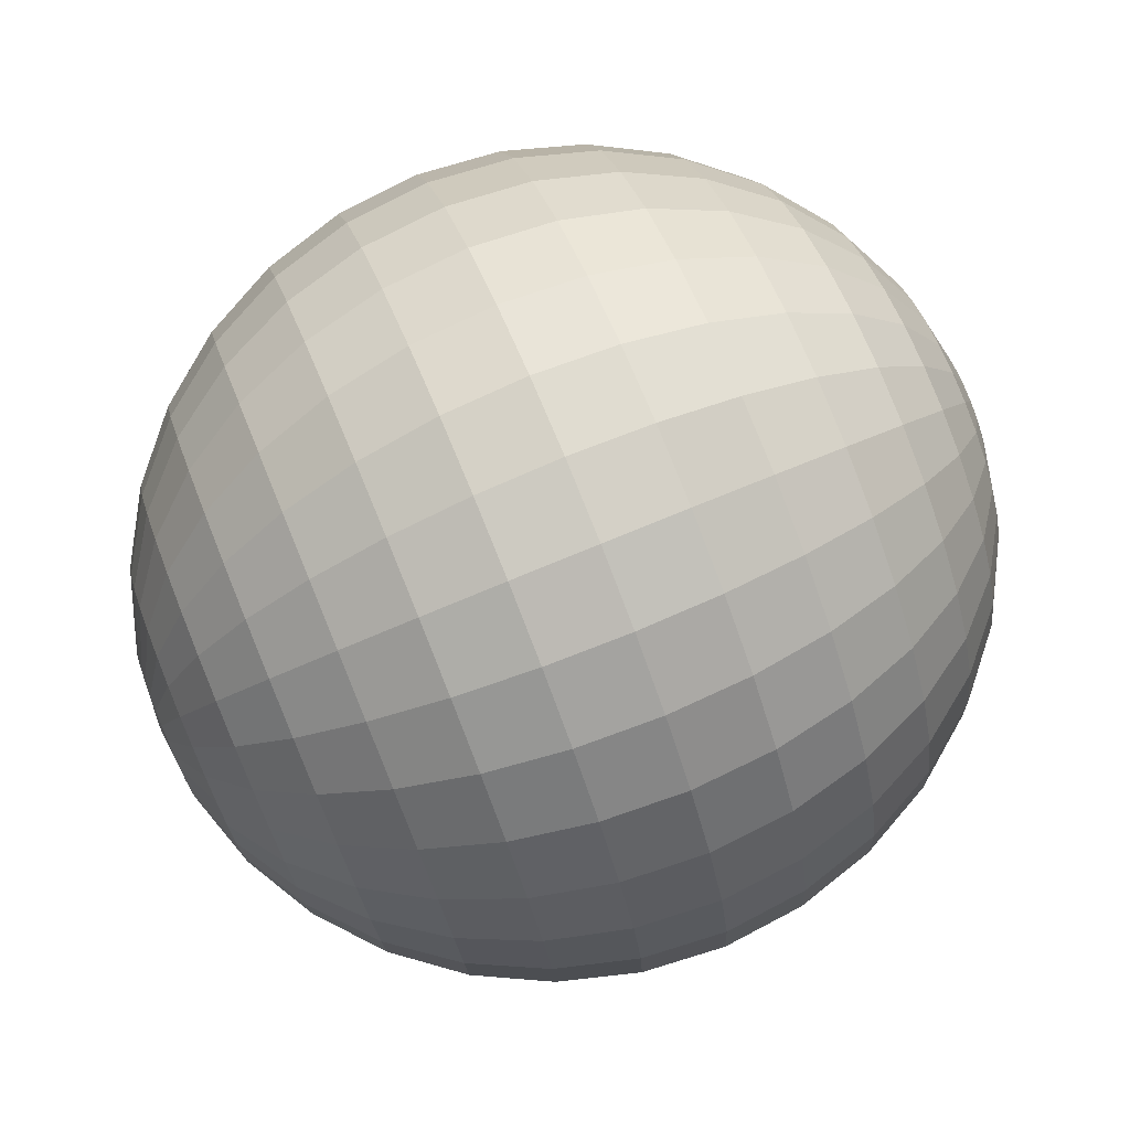
<metadata>
{"format":"obj","ext":"obj","renderer":"f3d","projection":"perspective","resolution":1024,"background":"white","views":[{"elev":77.8,"azim":-112.3,"up":"+Z"}]}
</metadata>
<code>
o Sphere
v 0 2.026 -0.2074
v 0 1.966 -0.4068
v 0 1.868 -0.5907
v 0 1.737 -0.7518
v 0 1.577 -0.884
v 0 1.395 -0.9822
v 0 1.197 -1.043
v 0 0.9914 -1.063
v 0 0.7857 -1.043
v 0 0.1147 -0.5907
v 0.03806 2.026 -0.2034
v 0.07466 1.966 -0.399
v 0.1084 1.868 -0.5793
v 0.1379 1.737 -0.7373
v 0.1622 1.577 -0.867
v 0.1802 1.395 -0.9633
v 0.1913 1.197 -1.023
v 0.1951 0.9914 -1.043
v 0.1913 0.7857 -1.023
v 0.1802 0.5879 -0.9633
v 0.1622 0.4056 -0.867
v 0.1379 0.2458 -0.7373
v 0.1084 0.1147 -0.5793
v 0.07466 0.01723 -0.399
v 0.03806 -0.04278 -0.2034
v 0.07466 2.026 -0.1916
v 0.1464 1.966 -0.3759
v 0.2126 1.868 -0.5457
v 0.2706 1.737 -0.6945
v 0.3182 1.577 -0.8167
v 0.3536 1.395 -0.9075
v 0.3753 1.197 -0.9633
v 0.3827 0.9914 -0.9822
v 0.3753 0.7857 -0.9633
v 0.3536 0.5879 -0.9075
v 0.3182 0.4056 -0.8167
v 0.2706 0.2458 -0.6945
v 0.2126 0.1147 -0.5457
v 0.1464 0.01723 -0.3759
v 0.07466 -0.04278 -0.1916
v 0.1084 2.026 -0.1725
v 0.2126 1.966 -0.3383
v 0.3087 1.868 -0.4911
v 0.3928 1.737 -0.6251
v 0.4619 1.577 -0.735
v 0.5133 1.395 -0.8167
v 0.5449 1.197 -0.867
v 0.5556 0.9914 -0.884
v 0.5449 0.7857 -0.867
v 0.5133 0.5879 -0.8167
v 0.4619 0.4056 -0.735
v 0.3928 0.2458 -0.6251
v 0.3087 0.1147 -0.4911
v 0.2126 0.01723 -0.3383
v 0.1084 -0.04278 -0.1725
v 0.1379 2.026 -0.1467
v 0.2706 1.966 -0.2877
v 0.3928 1.868 -0.4177
v 0.5 1.737 -0.5316
v 0.5879 1.577 -0.6251
v 0.6533 1.395 -0.6945
v 0.6935 1.197 -0.7373
v 0.7071 0.9914 -0.7518
v 0.6935 0.7857 -0.7373
v 0.6533 0.5879 -0.6945
v 0.5879 0.4056 -0.6251
v 0.5 0.2458 -0.5316
v 0.3928 0.1147 -0.4177
v 0.2706 0.01723 -0.2877
v 0.1379 -0.04278 -0.1467
v 0.1622 2.026 -0.1152
v 0.3182 1.966 -0.226
v 0.4619 1.868 -0.3281
v 0.5879 1.737 -0.4177
v 0.6913 1.577 -0.4911
v 0.7682 1.395 -0.5457
v 0.8155 1.197 -0.5793
v 0.8315 0.9914 -0.5907
v 0.8155 0.7857 -0.5793
v 0.7682 0.5879 -0.5457
v 0.6913 0.4056 -0.4911
v 0.5879 0.2458 -0.4177
v 0.4619 0.1147 -0.3281
v 0.3182 0.01723 -0.226
v 0.1622 -0.04278 -0.1152
v 0.1802 2.026 -0.07937
v 0.3536 1.966 -0.1557
v 0.5133 1.868 -0.226
v 0.6533 1.737 -0.2877
v 0.7682 1.577 -0.3383
v 0.8536 1.395 -0.3759
v 0.9061 1.197 -0.399
v 0.9239 0.9914 -0.4068
v 0.9061 0.7857 -0.399
v 0.8536 0.5879 -0.3759
v 0.7682 0.4056 -0.3383
v 0.6533 0.2458 -0.2877
v 0.5133 0.1147 -0.226
v 0.3536 0.01723 -0.1557
v 0.1802 -0.04278 -0.07937
v 0.1913 2.026 -0.04046
v 0.3753 1.966 -0.07937
v 0.5449 1.868 -0.1152
v 0.6935 1.737 -0.1467
v 0.8155 1.577 -0.1725
v 0.9061 1.395 -0.1916
v 0.9619 1.197 -0.2034
v 0.9808 0.9914 -0.2074
v 0.9619 0.7857 -0.2034
v 0.9061 0.5879 -0.1916
v 0.8155 0.4056 -0.1725
v 0.6935 0.2458 -0.1467
v 0.5449 0.1147 -0.1152
v 0.3753 0.01723 -0.07937
v 0.1913 -0.04278 -0.04046
v 0.1951 2.026 0
v 0.3827 1.966 0
v 0.5556 1.868 0
v 0.7071 1.737 0
v 0.8315 1.577 0
v 0.9239 1.395 0
v 0.9808 1.197 0
v 1 0.9914 0
v 0.9808 0.7857 0
v 0.9239 0.5879 0
v 0.8315 0.4056 0
v 0.7071 0.2458 0
v 0.5556 0.1147 0
v 0.3827 0.01723 0
v 0.1951 -0.04278 0
v 0.1913 2.026 0.04046
v 0.3753 1.966 0.07937
v 0.5449 1.868 0.1152
v 0.6935 1.737 0.1467
v 0.8155 1.577 0.1725
v 0.9061 1.395 0.1916
v 0.9619 1.197 0.2034
v 0.9808 0.9914 0.2074
v 0.9619 0.7857 0.2034
v 0.9061 0.5879 0.1916
v 0.8155 0.4056 0.1725
v 0.6935 0.2458 0.1467
v 0.5449 0.1147 0.1152
v 0.3753 0.01723 0.07937
v 0.1913 -0.04278 0.04046
v 0.1802 2.026 0.07937
v 0.3536 1.966 0.1557
v 0.5133 1.868 0.226
v 0.6533 1.737 0.2877
v 0.7682 1.577 0.3383
v 0.8536 1.395 0.3759
v 0.9061 1.197 0.399
v 0.9239 0.9914 0.4068
v 0.9061 0.7857 0.399
v 0.8536 0.5879 0.3759
v 0.7682 0.4056 0.3383
v 0.6533 0.2458 0.2877
v 0.5133 0.1147 0.226
v 0.3536 0.01723 0.1557
v 0.1802 -0.04278 0.07937
v 0.1622 2.026 0.1152
v 0.3182 1.966 0.226
v 0.4619 1.868 0.3281
v 0.5879 1.737 0.4177
v 0.6913 1.577 0.4911
v 0.7682 1.395 0.5457
v 0.8155 1.197 0.5793
v 0.8315 0.9914 0.5907
v 0.8155 0.7857 0.5793
v 0.7682 0.5879 0.5457
v 0.6913 0.4056 0.4911
v 0.5879 0.2458 0.4177
v 0.4619 0.1147 0.3281
v 0.3182 0.01723 0.226
v 0.1622 -0.04278 0.1152
v 0.1379 2.026 0.1467
v 0.2706 1.966 0.2877
v 0.3928 1.868 0.4177
v 0.5 1.737 0.5316
v 0.5879 1.577 0.6251
v 0.6533 1.395 0.6945
v 0.6935 1.197 0.7373
v 0.7071 0.9914 0.7518
v 0.6935 0.7857 0.7373
v 0.6533 0.5879 0.6945
v 0.5879 0.4056 0.6251
v 0.5 0.2458 0.5316
v 0.3928 0.1147 0.4177
v 0.2706 0.01723 0.2877
v 0.1379 -0.04278 0.1467
v 0.1084 2.026 0.1725
v 0.2126 1.966 0.3383
v 0.3087 1.868 0.4911
v 0.3928 1.737 0.6251
v 0.4619 1.577 0.735
v 0.5133 1.395 0.8167
v 0.5449 1.197 0.867
v 0.5556 0.9914 0.884
v 0.5449 0.7857 0.867
v 0.5133 0.5879 0.8167
v 0.4619 0.4056 0.735
v 0.3928 0.2458 0.6251
v 0.3087 0.1147 0.4911
v 0.2126 0.01723 0.3383
v 0.1084 -0.04278 0.1725
v 0 -0.06304 0
v 0.07466 2.026 0.1916
v 0.1464 1.966 0.3759
v 0.2126 1.868 0.5457
v 0.2706 1.737 0.6945
v 0.3182 1.577 0.8167
v 0.3536 1.395 0.9075
v 0.3753 1.197 0.9633
v 0.3827 0.9914 0.9822
v 0.3753 0.7857 0.9633
v 0.3536 0.5879 0.9075
v 0.3182 0.4056 0.8167
v 0.2706 0.2458 0.6945
v 0.2126 0.1147 0.5457
v 0.1464 0.01723 0.3759
v 0.07466 -0.04278 0.1916
v 0.03806 2.026 0.2034
v 0.07466 1.966 0.399
v 0.1084 1.868 0.5793
v 0.1379 1.737 0.7373
v 0.1622 1.577 0.867
v 0.1802 1.395 0.9633
v 0.1913 1.197 1.023
v 0.1951 0.9914 1.043
v 0.1913 0.7857 1.023
v 0.1802 0.5879 0.9633
v 0.1622 0.4056 0.867
v 0.1379 0.2458 0.7373
v 0.1084 0.1147 0.5793
v 0.07466 0.01723 0.399
v 0.03806 -0.04278 0.2034
v -0 2.026 0.2074
v 0 1.966 0.4068
v 0 1.868 0.5907
v -0 1.737 0.7518
v -0 1.577 0.884
v 0 1.395 0.9822
v -0 1.197 1.043
v -0 0.9914 1.063
v -0 0.7857 1.043
v 0 0.5879 0.9822
v -0 0.4056 0.884
v -0 0.2458 0.7518
v -0 0.1147 0.5907
v 0 0.01723 0.4068
v 0 -0.04278 0.2074
v -0.03806 2.026 0.2034
v -0.07466 1.966 0.399
v -0.1084 1.868 0.5793
v -0.1379 1.737 0.7373
v -0.1622 1.577 0.867
v -0.1802 1.395 0.9633
v -0.1913 1.197 1.023
v -0.1951 0.9914 1.043
v -0.1913 0.7857 1.023
v -0.1802 0.5879 0.9633
v -0.1622 0.4056 0.867
v -0.1379 0.2458 0.7373
v -0.1084 0.1147 0.5793
v -0.07466 0.01723 0.399
v -0.03806 -0.04278 0.2034
v -0.07466 2.026 0.1916
v -0.1464 1.966 0.3759
v -0.2126 1.868 0.5457
v -0.2706 1.737 0.6945
v -0.3182 1.577 0.8167
v -0.3536 1.395 0.9075
v -0.3753 1.197 0.9633
v -0.3827 0.9914 0.9822
v -0.3753 0.7857 0.9633
v -0.3536 0.5879 0.9075
v -0.3182 0.4056 0.8167
v -0.2706 0.2458 0.6945
v -0.2126 0.1147 0.5457
v -0.1464 0.01723 0.3759
v -0.07466 -0.04278 0.1916
v -0.1084 2.026 0.1725
v -0.2126 1.966 0.3383
v -0.3087 1.868 0.4911
v -0.3928 1.737 0.6251
v -0.4619 1.577 0.735
v -0.5133 1.395 0.8167
v -0.5449 1.197 0.867
v -0.5556 0.9914 0.884
v -0.5449 0.7857 0.867
v -0.5133 0.5879 0.8167
v -0.4619 0.4056 0.735
v -0.3928 0.2458 0.6251
v -0.3087 0.1147 0.4911
v -0.2126 0.01723 0.3383
v -0.1084 -0.04278 0.1725
v -0 2.046 1e-06
v -0.1379 2.026 0.1467
v -0.2706 1.966 0.2877
v -0.3928 1.868 0.4177
v -0.5 1.737 0.5316
v -0.5879 1.577 0.6251
v -0.6533 1.395 0.6945
v -0.6935 1.197 0.7373
v -0.7071 0.9914 0.7518
v -0.6935 0.7857 0.7373
v -0.6533 0.5879 0.6945
v -0.5879 0.4056 0.6251
v -0.5 0.2458 0.5316
v -0.3928 0.1147 0.4177
v -0.2706 0.01723 0.2877
v -0.1379 -0.04278 0.1467
v -0.1622 2.026 0.1152
v -0.3182 1.966 0.226
v -0.4619 1.868 0.3281
v -0.5879 1.737 0.4177
v -0.6913 1.577 0.4911
v -0.7682 1.395 0.5457
v -0.8155 1.197 0.5793
v -0.8315 0.9914 0.5907
v -0.8155 0.7857 0.5793
v -0.7682 0.5879 0.5457
v -0.6913 0.4056 0.4911
v -0.5879 0.2458 0.4177
v -0.4619 0.1147 0.3281
v -0.3182 0.01723 0.226
v -0.1622 -0.04278 0.1152
v -0.1802 2.026 0.07937
v -0.3536 1.966 0.1557
v -0.5133 1.868 0.226
v -0.6533 1.737 0.2877
v -0.7682 1.577 0.3383
v -0.8536 1.395 0.3759
v -0.9061 1.197 0.399
v -0.9239 0.9914 0.4068
v -0.9061 0.7857 0.399
v -0.8536 0.5879 0.3759
v -0.7682 0.4056 0.3383
v -0.6533 0.2458 0.2877
v -0.5133 0.1147 0.226
v -0.3536 0.01723 0.1557
v -0.1802 -0.04278 0.07937
v -0.1913 2.026 0.04046
v -0.3753 1.966 0.07937
v -0.5449 1.868 0.1152
v -0.6935 1.737 0.1467
v -0.8155 1.577 0.1725
v -0.9061 1.395 0.1916
v -0.9619 1.197 0.2034
v -0.9808 0.9914 0.2074
v -0.9619 0.7857 0.2034
v -0.9061 0.5879 0.1916
v -0.8155 0.4056 0.1725
v -0.6935 0.2458 0.1467
v -0.5449 0.1147 0.1152
v -0.3753 0.01723 0.07937
v -0.1913 -0.04278 0.04046
v -0.1951 2.026 0
v -0.3827 1.966 0
v -0.5556 1.868 0
v -0.7071 1.737 0
v -0.8315 1.577 0
v -0.9239 1.395 0
v -0.9808 1.197 0
v -1 0.9914 0
v -0.9808 0.7857 0
v -0.9239 0.5879 0
v -0.8315 0.4056 0
v -0.7071 0.2458 0
v -0.5556 0.1147 0
v -0.3827 0.01723 0
v -0.1951 -0.04278 0
v -0.1913 2.026 -0.04046
v -0.3753 1.966 -0.07937
v -0.5449 1.868 -0.1152
v -0.6935 1.737 -0.1467
v -0.8155 1.577 -0.1725
v -0.9061 1.395 -0.1916
v -0.9619 1.197 -0.2034
v -0.9808 0.9914 -0.2074
v -0.9619 0.7857 -0.2034
v -0.9061 0.5879 -0.1916
v -0.8155 0.4056 -0.1725
v -0.6935 0.2458 -0.1467
v -0.5449 0.1147 -0.1152
v -0.3753 0.01723 -0.07937
v -0.1913 -0.04278 -0.04046
v -0.1802 2.026 -0.07937
v -0.3536 1.966 -0.1557
v -0.5133 1.868 -0.226
v -0.6533 1.737 -0.2877
v -0.7682 1.577 -0.3383
v -0.8536 1.395 -0.3759
v -0.9061 1.197 -0.399
v -0.9239 0.9914 -0.4068
v -0.9061 0.7857 -0.399
v -0.8536 0.5879 -0.3759
v -0.7682 0.4056 -0.3383
v -0.6533 0.2458 -0.2877
v -0.5133 0.1147 -0.226
v -0.3536 0.01723 -0.1557
v -0.1802 -0.04278 -0.07937
v -0.1622 2.026 -0.1152
v -0.3182 1.966 -0.226
v -0.4619 1.868 -0.3281
v -0.5879 1.737 -0.4177
v -0.6913 1.577 -0.4911
v -0.7682 1.395 -0.5457
v -0.8155 1.197 -0.5793
v -0.8315 0.9914 -0.5907
v -0.8155 0.7857 -0.5793
v -0.7682 0.5879 -0.5457
v -0.6913 0.4056 -0.4911
v -0.5879 0.2458 -0.4177
v -0.4619 0.1147 -0.3281
v -0.3182 0.01723 -0.226
v -0.1622 -0.04278 -0.1152
v -0.1379 2.026 -0.1467
v -0.2706 1.966 -0.2877
v -0.3928 1.868 -0.4177
v -0.5 1.737 -0.5316
v -0.5879 1.577 -0.6251
v -0.6533 1.395 -0.6945
v -0.6935 1.197 -0.7373
v -0.7071 0.9914 -0.7518
v -0.6935 0.7857 -0.7373
v -0.6533 0.5879 -0.6945
v -0.5879 0.4056 -0.6251
v -0.5 0.2458 -0.5316
v -0.3928 0.1147 -0.4177
v -0.2706 0.01723 -0.2877
v -0.1379 -0.04278 -0.1467
v -0.1084 2.026 -0.1725
v -0.2126 1.966 -0.3383
v -0.3087 1.868 -0.4911
v -0.3928 1.737 -0.6251
v -0.4619 1.577 -0.735
v -0.5133 1.395 -0.8167
v -0.5449 1.197 -0.867
v -0.5556 0.9914 -0.884
v -0.5449 0.7857 -0.867
v -0.5133 0.5879 -0.8167
v -0.4619 0.4056 -0.735
v -0.3928 0.2458 -0.6251
v -0.3087 0.1147 -0.4911
v -0.2126 0.01723 -0.3383
v -0.1084 -0.04278 -0.1725
v -0.07466 2.026 -0.1916
v -0.1464 1.966 -0.3759
v -0.2126 1.868 -0.5457
v -0.2706 1.737 -0.6945
v -0.3182 1.577 -0.8167
v -0.3536 1.395 -0.9075
v -0.3753 1.197 -0.9633
v -0.3827 0.9914 -0.9822
v -0.3753 0.7857 -0.9633
v -0.3536 0.5879 -0.9075
v -0.3182 0.4056 -0.8167
v -0.2706 0.2458 -0.6945
v -0.2126 0.1147 -0.5457
v -0.1464 0.01723 -0.3759
v -0.07466 -0.04278 -0.1916
v -0.03806 2.026 -0.2034
v -0.07466 1.966 -0.399
v -0.1084 1.868 -0.5793
v -0.1379 1.737 -0.7373
v -0.1622 1.577 -0.867
v -0.1802 1.395 -0.9633
v -0.1913 1.197 -1.023
v -0.1951 0.9914 -1.043
v -0.1913 0.7857 -1.023
v -0.1802 0.5879 -0.9633
v -0.1622 0.4056 -0.867
v -0.1379 0.2458 -0.7373
v -0.1084 0.1147 -0.5793
v -0.07466 0.01723 -0.399
v -0.03806 -0.04278 -0.2034
v 0 0.5879 -0.9822
v 0 0.4056 -0.884
v 0 0.2458 -0.7518
v 0 0.01723 -0.4068
v 0 -0.04278 -0.2074
f 482 481 24 25
f 8 7 17 18
f 1 297 11
f 206 482 25
f 9 8 18 19
f 2 1 11 12
f 478 9 19 20
f 3 2 12 13
f 479 478 20 21
f 4 3 13 14
f 480 479 21 22
f 5 4 14 15
f 10 480 22 23
f 6 5 15 16
f 481 10 23 24
f 7 6 16 17
f 24 23 38 39
f 17 16 31 32
f 25 24 39 40
f 18 17 32 33
f 11 297 26
f 206 25 40
f 19 18 33 34
f 12 11 26 27
f 20 19 34 35
f 13 12 27 28
f 21 20 35 36
f 14 13 28 29
f 22 21 36 37
f 15 14 29 30
f 23 22 37 38
f 16 15 30 31
f 28 27 42 43
f 36 35 50 51
f 29 28 43 44
f 37 36 51 52
f 30 29 44 45
f 38 37 52 53
f 31 30 45 46
f 39 38 53 54
f 32 31 46 47
f 40 39 54 55
f 33 32 47 48
f 26 297 41
f 206 40 55
f 34 33 48 49
f 27 26 41 42
f 35 34 49 50
f 47 46 61 62
f 55 54 69 70
f 48 47 62 63
f 41 297 56
f 206 55 70
f 49 48 63 64
f 42 41 56 57
f 50 49 64 65
f 43 42 57 58
f 51 50 65 66
f 44 43 58 59
f 52 51 66 67
f 45 44 59 60
f 53 52 67 68
f 46 45 60 61
f 54 53 68 69
f 66 65 80 81
f 59 58 73 74
f 67 66 81 82
f 60 59 74 75
f 68 67 82 83
f 61 60 75 76
f 69 68 83 84
f 62 61 76 77
f 70 69 84 85
f 63 62 77 78
f 56 297 71
f 206 70 85
f 64 63 78 79
f 57 56 71 72
f 65 64 79 80
f 58 57 72 73
f 85 84 99 100
f 78 77 92 93
f 71 297 86
f 206 85 100
f 79 78 93 94
f 72 71 86 87
f 80 79 94 95
f 73 72 87 88
f 81 80 95 96
f 74 73 88 89
f 82 81 96 97
f 75 74 89 90
f 83 82 97 98
f 76 75 90 91
f 84 83 98 99
f 77 76 91 92
f 97 96 111 112
f 90 89 104 105
f 98 97 112 113
f 91 90 105 106
f 99 98 113 114
f 92 91 106 107
f 100 99 114 115
f 93 92 107 108
f 86 297 101
f 206 100 115
f 94 93 108 109
f 87 86 101 102
f 95 94 109 110
f 88 87 102 103
f 96 95 110 111
f 89 88 103 104
f 101 297 116
f 206 115 130
f 109 108 123 124
f 102 101 116 117
f 110 109 124 125
f 103 102 117 118
f 111 110 125 126
f 104 103 118 119
f 112 111 126 127
f 105 104 119 120
f 113 112 127 128
f 106 105 120 121
f 114 113 128 129
f 107 106 121 122
f 115 114 129 130
f 108 107 122 123
f 120 119 134 135
f 128 127 142 143
f 121 120 135 136
f 129 128 143 144
f 122 121 136 137
f 130 129 144 145
f 123 122 137 138
f 116 297 131
f 206 130 145
f 124 123 138 139
f 117 116 131 132
f 125 124 139 140
f 118 117 132 133
f 126 125 140 141
f 119 118 133 134
f 127 126 141 142
f 139 138 153 154
f 132 131 146 147
f 140 139 154 155
f 133 132 147 148
f 141 140 155 156
f 134 133 148 149
f 142 141 156 157
f 135 134 149 150
f 143 142 157 158
f 136 135 150 151
f 144 143 158 159
f 137 136 151 152
f 145 144 159 160
f 138 137 152 153
f 131 297 146
f 206 145 160
f 158 157 172 173
f 151 150 165 166
f 159 158 173 174
f 152 151 166 167
f 160 159 174 175
f 153 152 167 168
f 146 297 161
f 206 160 175
f 154 153 168 169
f 147 146 161 162
f 155 154 169 170
f 148 147 162 163
f 156 155 170 171
f 149 148 163 164
f 157 156 171 172
f 150 149 164 165
f 162 161 176 177
f 170 169 184 185
f 163 162 177 178
f 171 170 185 186
f 164 163 178 179
f 172 171 186 187
f 165 164 179 180
f 173 172 187 188
f 166 165 180 181
f 174 173 188 189
f 167 166 181 182
f 175 174 189 190
f 168 167 182 183
f 161 297 176
f 206 175 190
f 169 168 183 184
f 181 180 195 196
f 189 188 203 204
f 182 181 196 197
f 190 189 204 205
f 183 182 197 198
f 176 297 191
f 206 190 205
f 184 183 198 199
f 177 176 191 192
f 185 184 199 200
f 178 177 192 193
f 186 185 200 201
f 179 178 193 194
f 187 186 201 202
f 180 179 194 195
f 188 187 202 203
f 200 199 215 216
f 193 192 208 209
f 201 200 216 217
f 194 193 209 210
f 202 201 217 218
f 195 194 210 211
f 203 202 218 219
f 196 195 211 212
f 204 203 219 220
f 197 196 212 213
f 205 204 220 221
f 198 197 213 214
f 191 297 207
f 206 205 221
f 199 198 214 215
f 192 191 207 208
f 220 219 234 235
f 213 212 227 228
f 221 220 235 236
f 214 213 228 229
f 207 297 222
f 206 221 236
f 215 214 229 230
f 208 207 222 223
f 216 215 230 231
f 209 208 223 224
f 217 216 231 232
f 210 209 224 225
f 218 217 232 233
f 211 210 225 226
f 219 218 233 234
f 212 211 226 227
f 232 231 246 247
f 225 224 239 240
f 233 232 247 248
f 226 225 240 241
f 234 233 248 249
f 227 226 241 242
f 235 234 249 250
f 228 227 242 243
f 236 235 250 251
f 229 228 243 244
f 222 297 237
f 206 236 251
f 230 229 244 245
f 223 222 237 238
f 231 230 245 246
f 224 223 238 239
f 251 250 265 266
f 244 243 258 259
f 237 297 252
f 206 251 266
f 245 244 259 260
f 238 237 252 253
f 246 245 260 261
f 239 238 253 254
f 247 246 261 262
f 240 239 254 255
f 248 247 262 263
f 241 240 255 256
f 249 248 263 264
f 242 241 256 257
f 250 249 264 265
f 243 242 257 258
f 255 254 269 270
f 263 262 277 278
f 256 255 270 271
f 264 263 278 279
f 257 256 271 272
f 265 264 279 280
f 258 257 272 273
f 266 265 280 281
f 259 258 273 274
f 252 297 267
f 206 266 281
f 260 259 274 275
f 253 252 267 268
f 261 260 275 276
f 254 253 268 269
f 262 261 276 277
f 274 273 288 289
f 267 297 282
f 206 281 296
f 275 274 289 290
f 268 267 282 283
f 276 275 290 291
f 269 268 283 284
f 277 276 291 292
f 270 269 284 285
f 278 277 292 293
f 271 270 285 286
f 279 278 293 294
f 272 271 286 287
f 280 279 294 295
f 273 272 287 288
f 281 280 295 296
f 293 292 308 309
f 286 285 301 302
f 294 293 309 310
f 287 286 302 303
f 295 294 310 311
f 288 287 303 304
f 296 295 311 312
f 289 288 304 305
f 282 297 298
f 206 296 312
f 290 289 305 306
f 283 282 298 299
f 291 290 306 307
f 284 283 299 300
f 292 291 307 308
f 285 284 300 301
f 298 297 313
f 206 312 327
f 306 305 320 321
f 299 298 313 314
f 307 306 321 322
f 300 299 314 315
f 308 307 322 323
f 301 300 315 316
f 309 308 323 324
f 302 301 316 317
f 310 309 324 325
f 303 302 317 318
f 311 310 325 326
f 304 303 318 319
f 312 311 326 327
f 305 304 319 320
f 317 316 331 332
f 325 324 339 340
f 318 317 332 333
f 326 325 340 341
f 319 318 333 334
f 327 326 341 342
f 320 319 334 335
f 313 297 328
f 206 327 342
f 321 320 335 336
f 314 313 328 329
f 322 321 336 337
f 315 314 329 330
f 323 322 337 338
f 316 315 330 331
f 324 323 338 339
f 336 335 350 351
f 329 328 343 344
f 337 336 351 352
f 330 329 344 345
f 338 337 352 353
f 331 330 345 346
f 339 338 353 354
f 332 331 346 347
f 340 339 354 355
f 333 332 347 348
f 341 340 355 356
f 334 333 348 349
f 342 341 356 357
f 335 334 349 350
f 328 297 343
f 206 342 357
f 355 354 369 370
f 348 347 362 363
f 356 355 370 371
f 349 348 363 364
f 357 356 371 372
f 350 349 364 365
f 343 297 358
f 206 357 372
f 351 350 365 366
f 344 343 358 359
f 352 351 366 367
f 345 344 359 360
f 353 352 367 368
f 346 345 360 361
f 354 353 368 369
f 347 346 361 362
f 367 366 381 382
f 360 359 374 375
f 368 367 382 383
f 361 360 375 376
f 369 368 383 384
f 362 361 376 377
f 370 369 384 385
f 363 362 377 378
f 371 370 385 386
f 364 363 378 379
f 372 371 386 387
f 365 364 379 380
f 358 297 373
f 206 372 387
f 366 365 380 381
f 359 358 373 374
f 386 385 400 401
f 379 378 393 394
f 387 386 401 402
f 380 379 394 395
f 373 297 388
f 206 387 402
f 381 380 395 396
f 374 373 388 389
f 382 381 396 397
f 375 374 389 390
f 383 382 397 398
f 376 375 390 391
f 384 383 398 399
f 377 376 391 392
f 385 384 399 400
f 378 377 392 393
f 390 389 404 405
f 398 397 412 413
f 391 390 405 406
f 399 398 413 414
f 392 391 406 407
f 400 399 414 415
f 393 392 407 408
f 401 400 415 416
f 394 393 408 409
f 402 401 416 417
f 395 394 409 410
f 388 297 403
f 206 402 417
f 396 395 410 411
f 389 388 403 404
f 397 396 411 412
f 409 408 423 424
f 417 416 431 432
f 410 409 424 425
f 403 297 418
f 206 417 432
f 411 410 425 426
f 404 403 418 419
f 412 411 426 427
f 405 404 419 420
f 413 412 427 428
f 406 405 420 421
f 414 413 428 429
f 407 406 421 422
f 415 414 429 430
f 408 407 422 423
f 416 415 430 431
f 428 427 442 443
f 421 420 435 436
f 429 428 443 444
f 422 421 436 437
f 430 429 444 445
f 423 422 437 438
f 431 430 445 446
f 424 423 438 439
f 432 431 446 447
f 425 424 439 440
f 418 297 433
f 206 432 447
f 426 425 440 441
f 419 418 433 434
f 427 426 441 442
f 420 419 434 435
f 447 446 461 462
f 440 439 454 455
f 433 297 448
f 206 447 462
f 441 440 455 456
f 434 433 448 449
f 442 441 456 457
f 435 434 449 450
f 443 442 457 458
f 436 435 450 451
f 444 443 458 459
f 437 436 451 452
f 445 444 459 460
f 438 437 452 453
f 446 445 460 461
f 439 438 453 454
f 451 450 465 466
f 459 458 473 474
f 452 451 466 467
f 460 459 474 475
f 453 452 467 468
f 461 460 475 476
f 454 453 468 469
f 462 461 476 477
f 455 454 469 470
f 448 297 463
f 206 462 477
f 456 455 470 471
f 449 448 463 464
f 457 456 471 472
f 450 449 464 465
f 458 457 472 473
f 470 469 7 8
f 463 297 1
f 206 477 482
f 471 470 8 9
f 464 463 1 2
f 472 471 9 478
f 465 464 2 3
f 473 472 478 479
f 466 465 3 4
f 474 473 479 480
f 467 466 4 5
f 475 474 480 10
f 468 467 5 6
f 476 475 10 481
f 469 468 6 7
f 477 476 481 482

</code>
